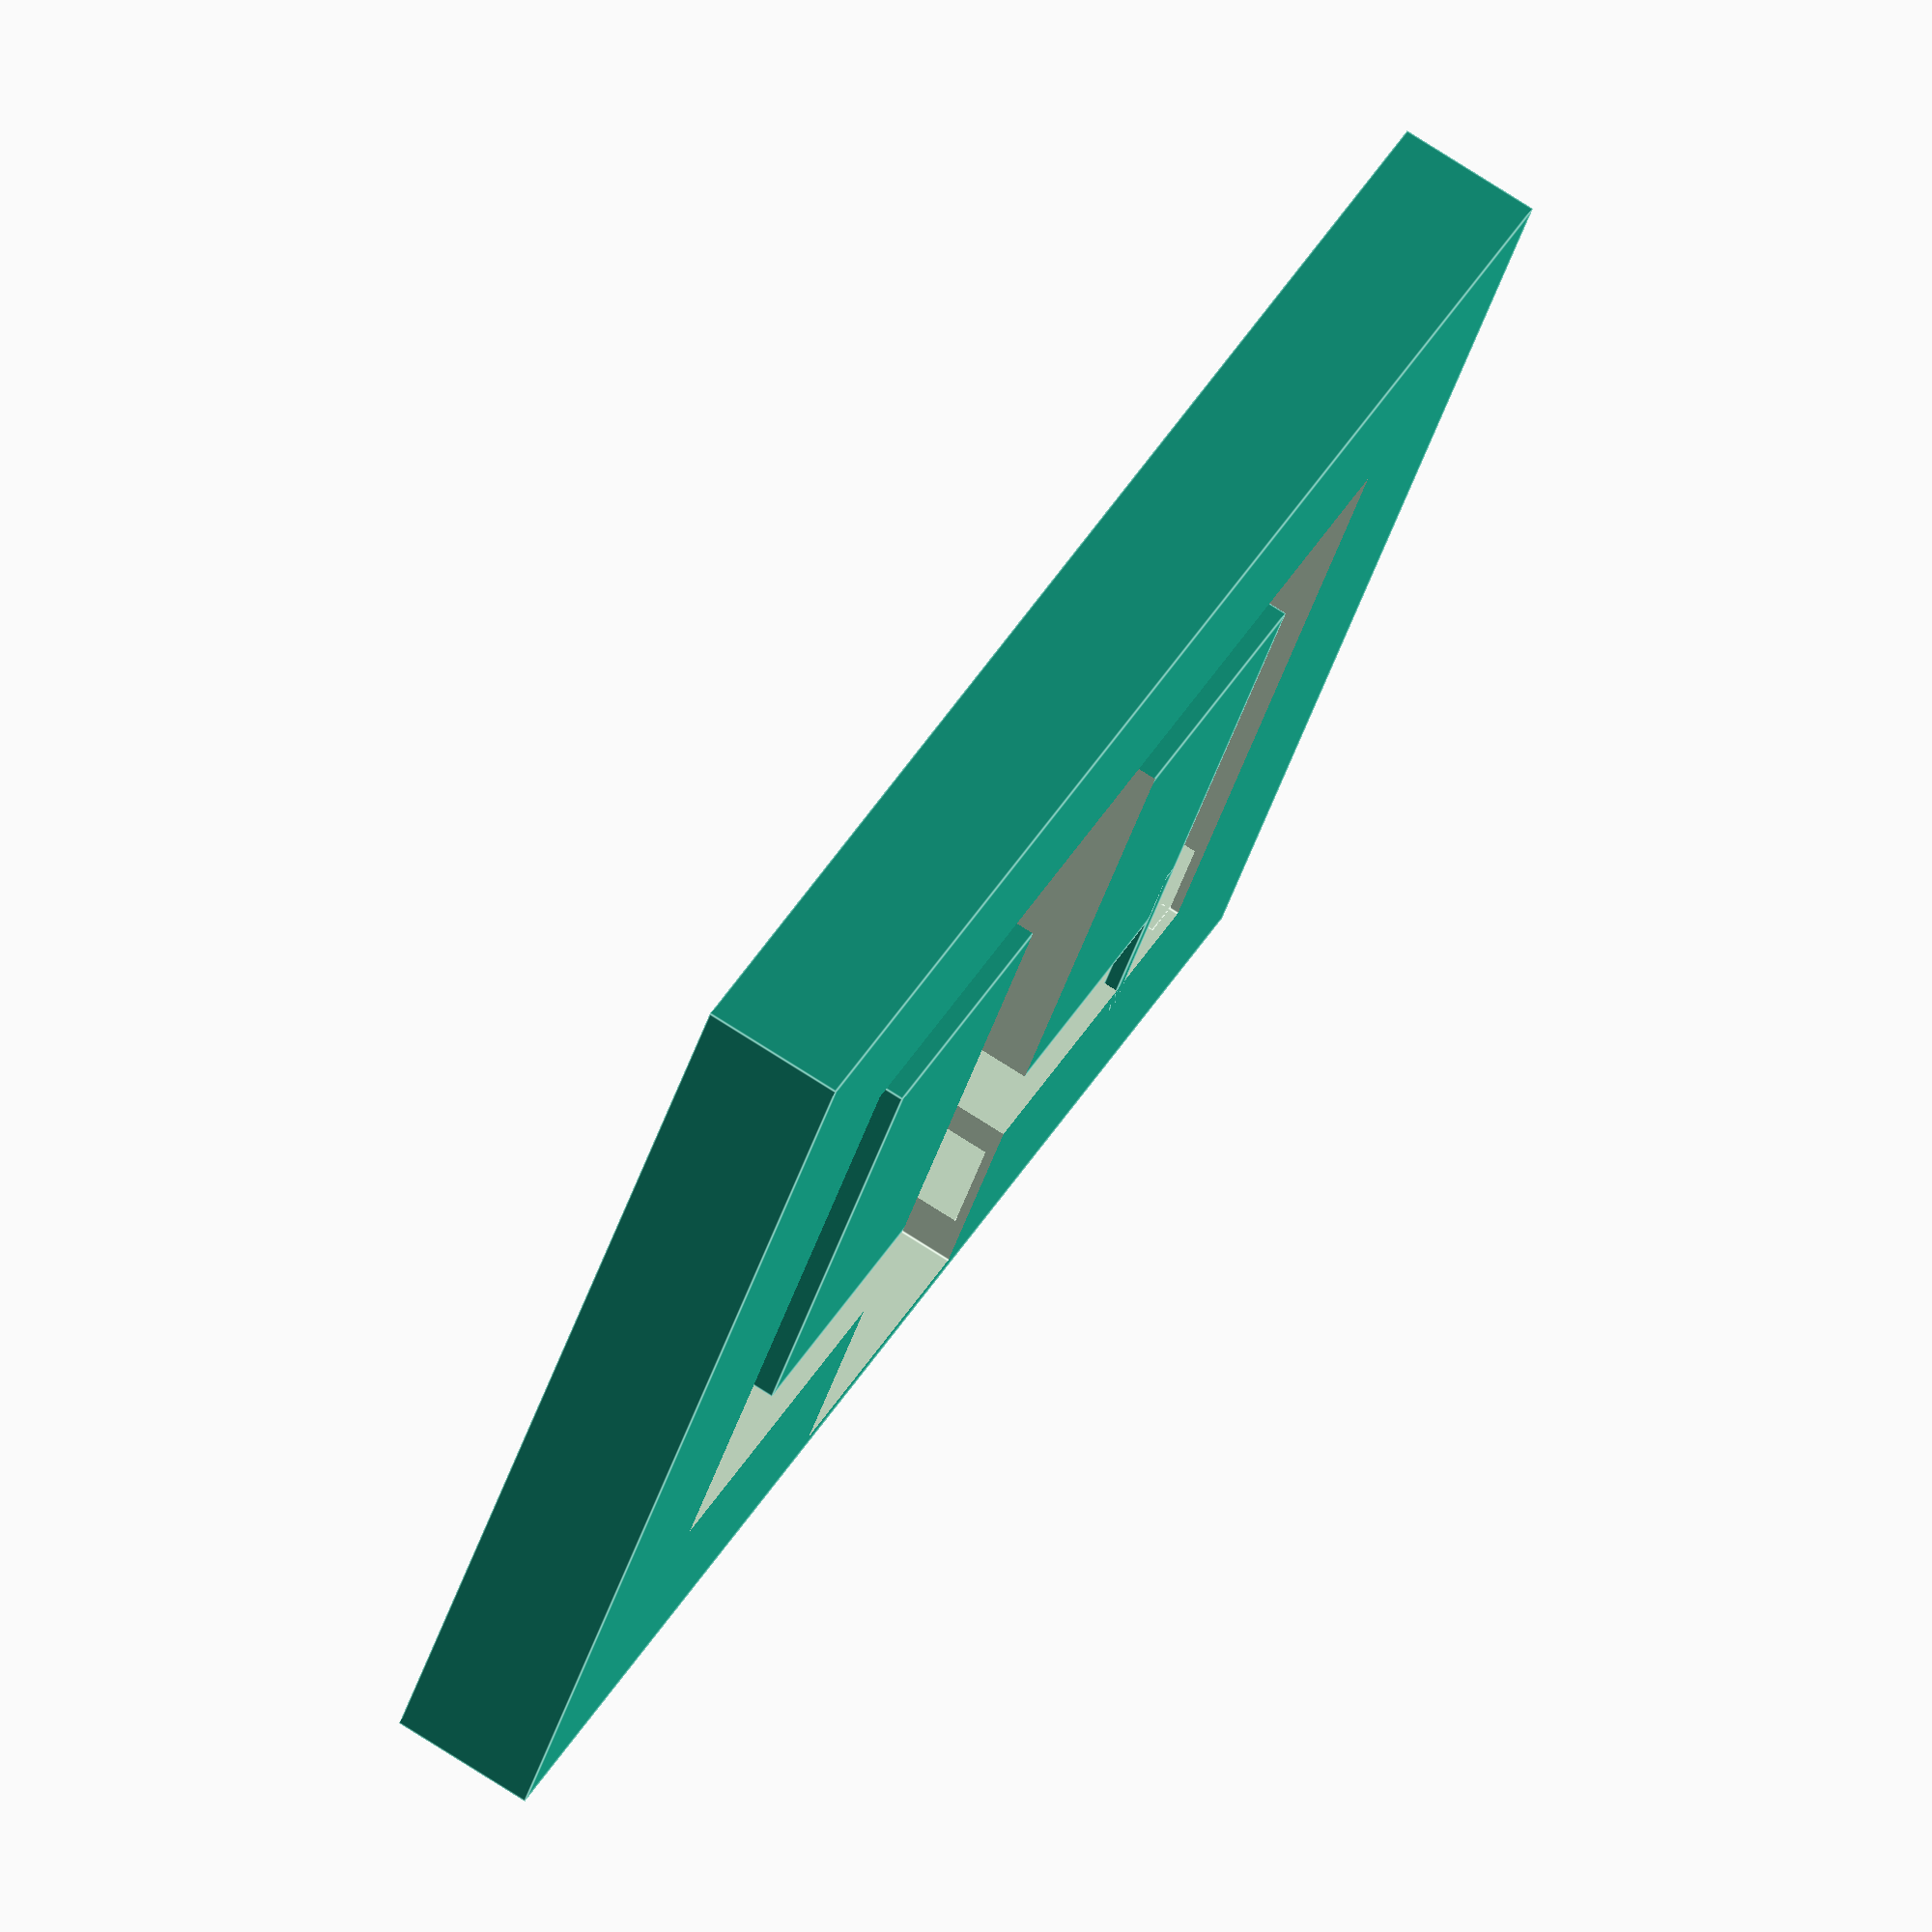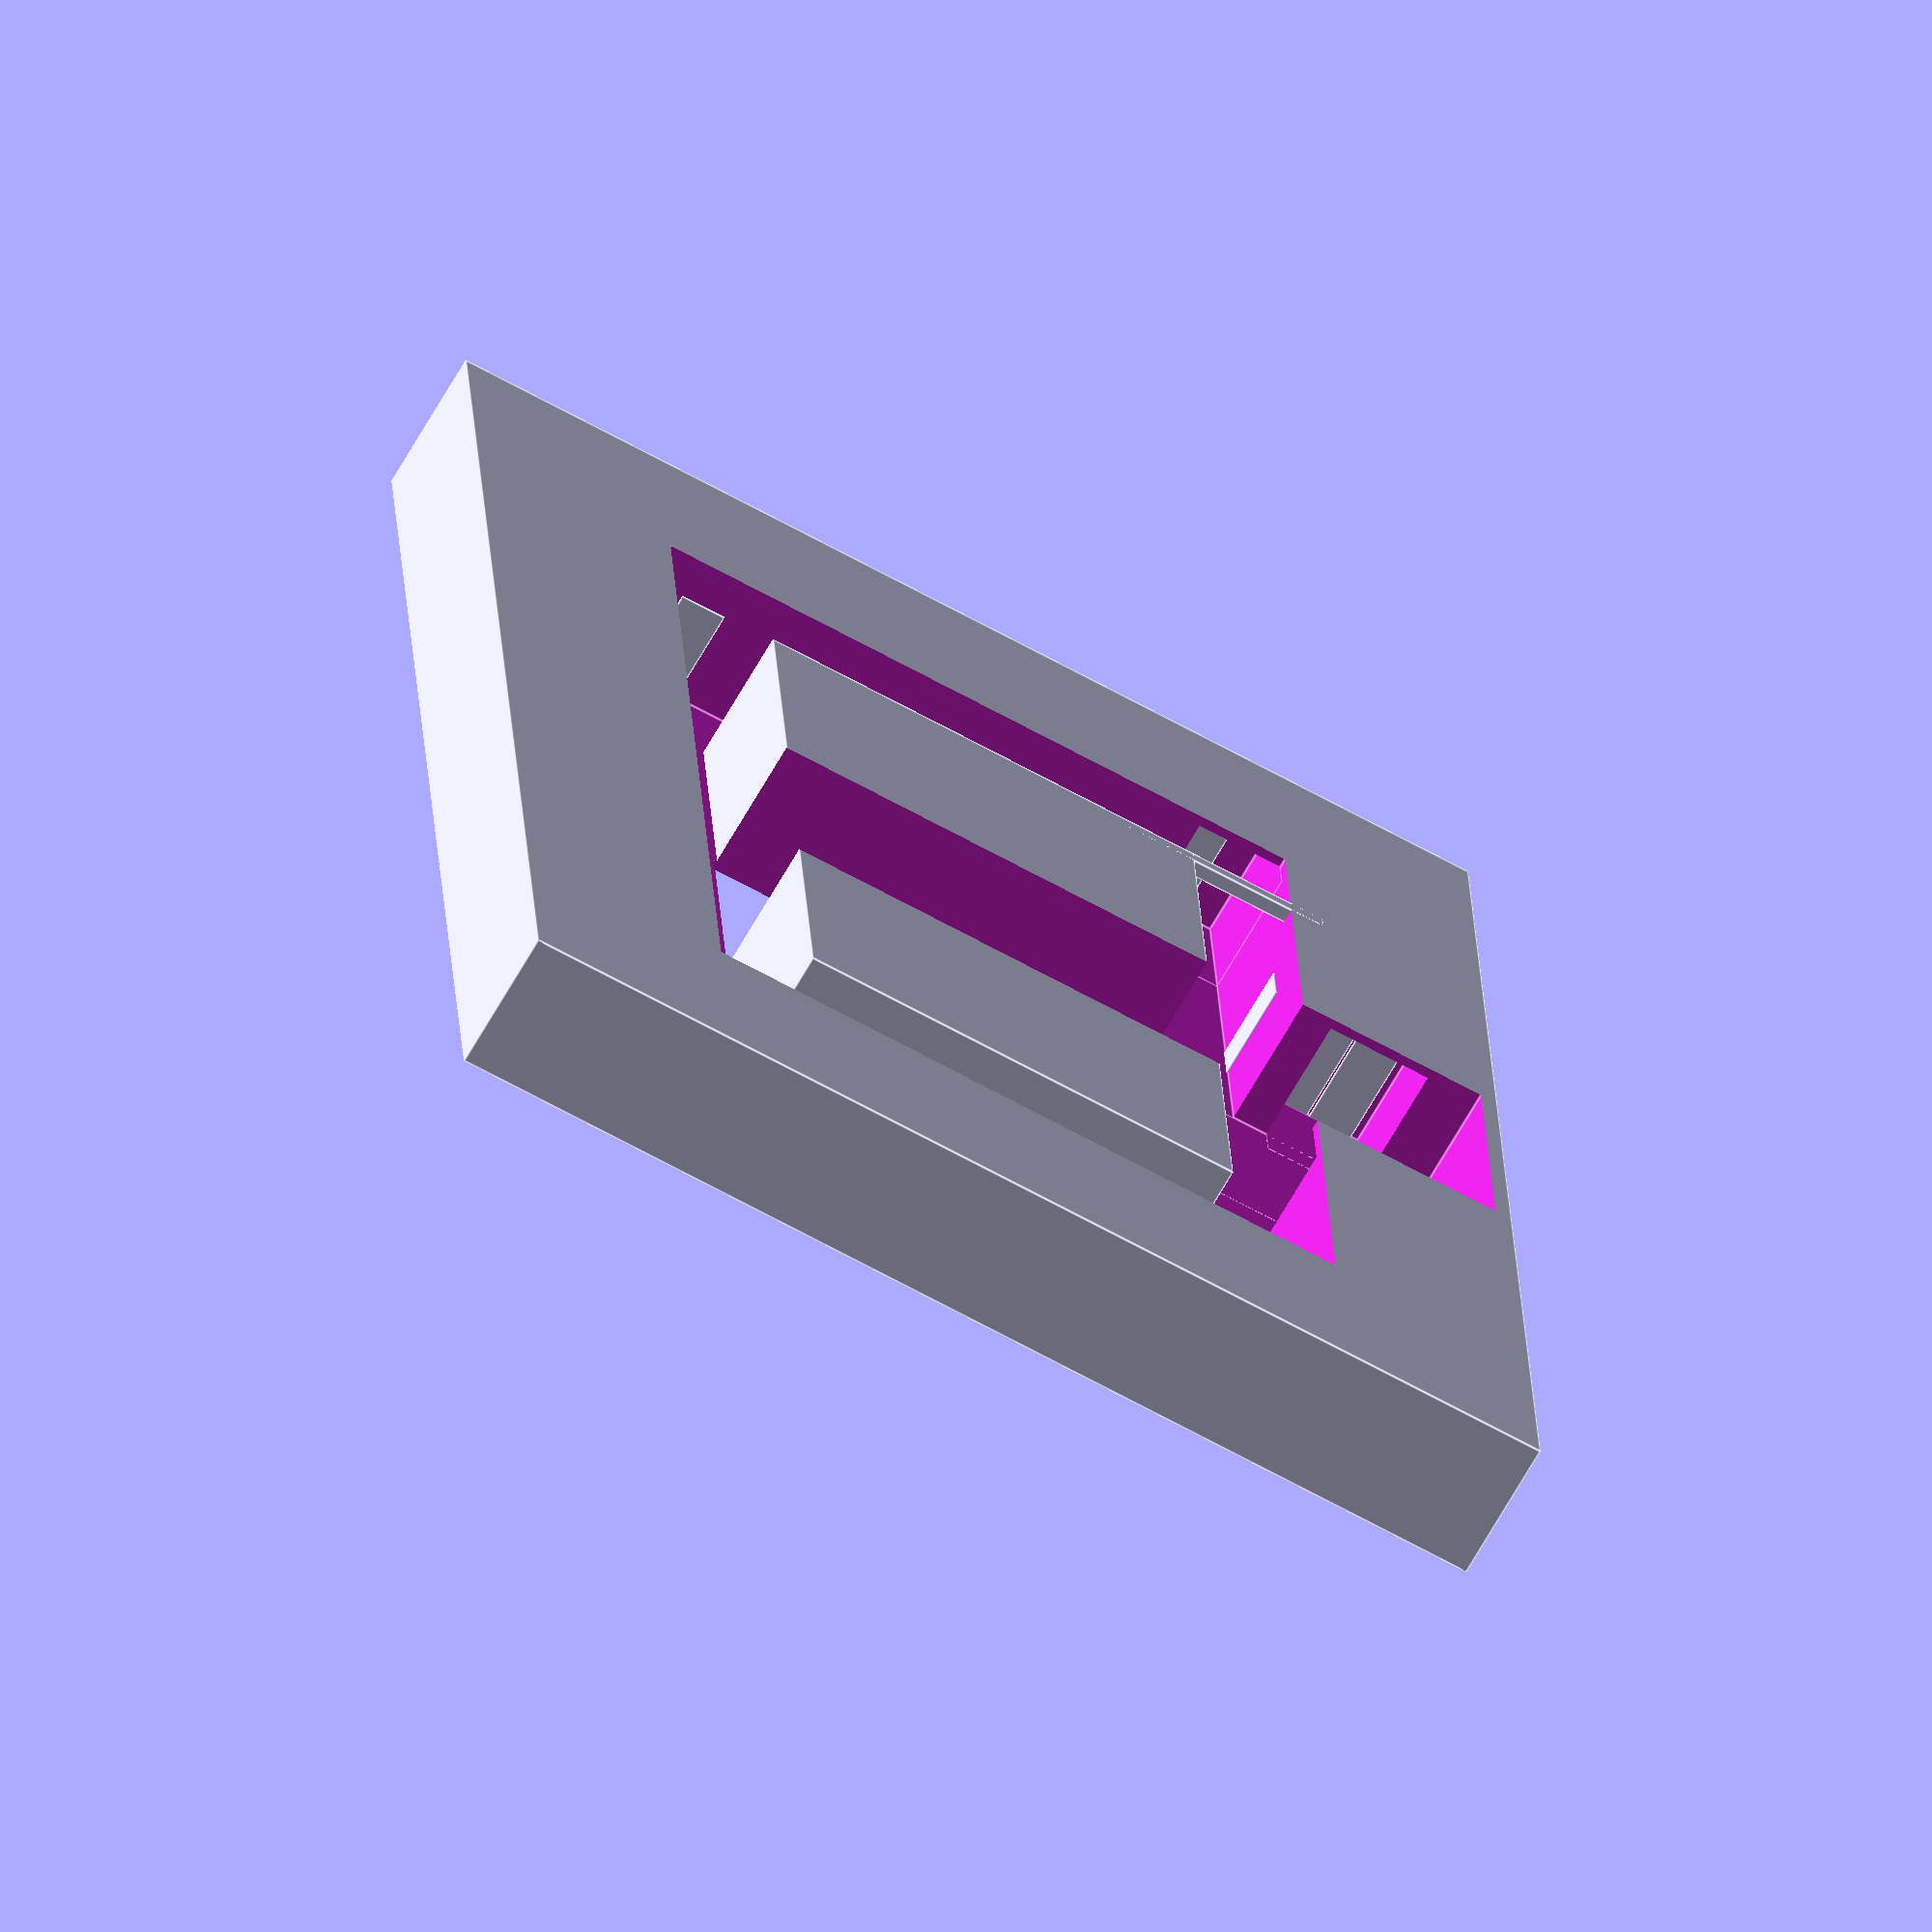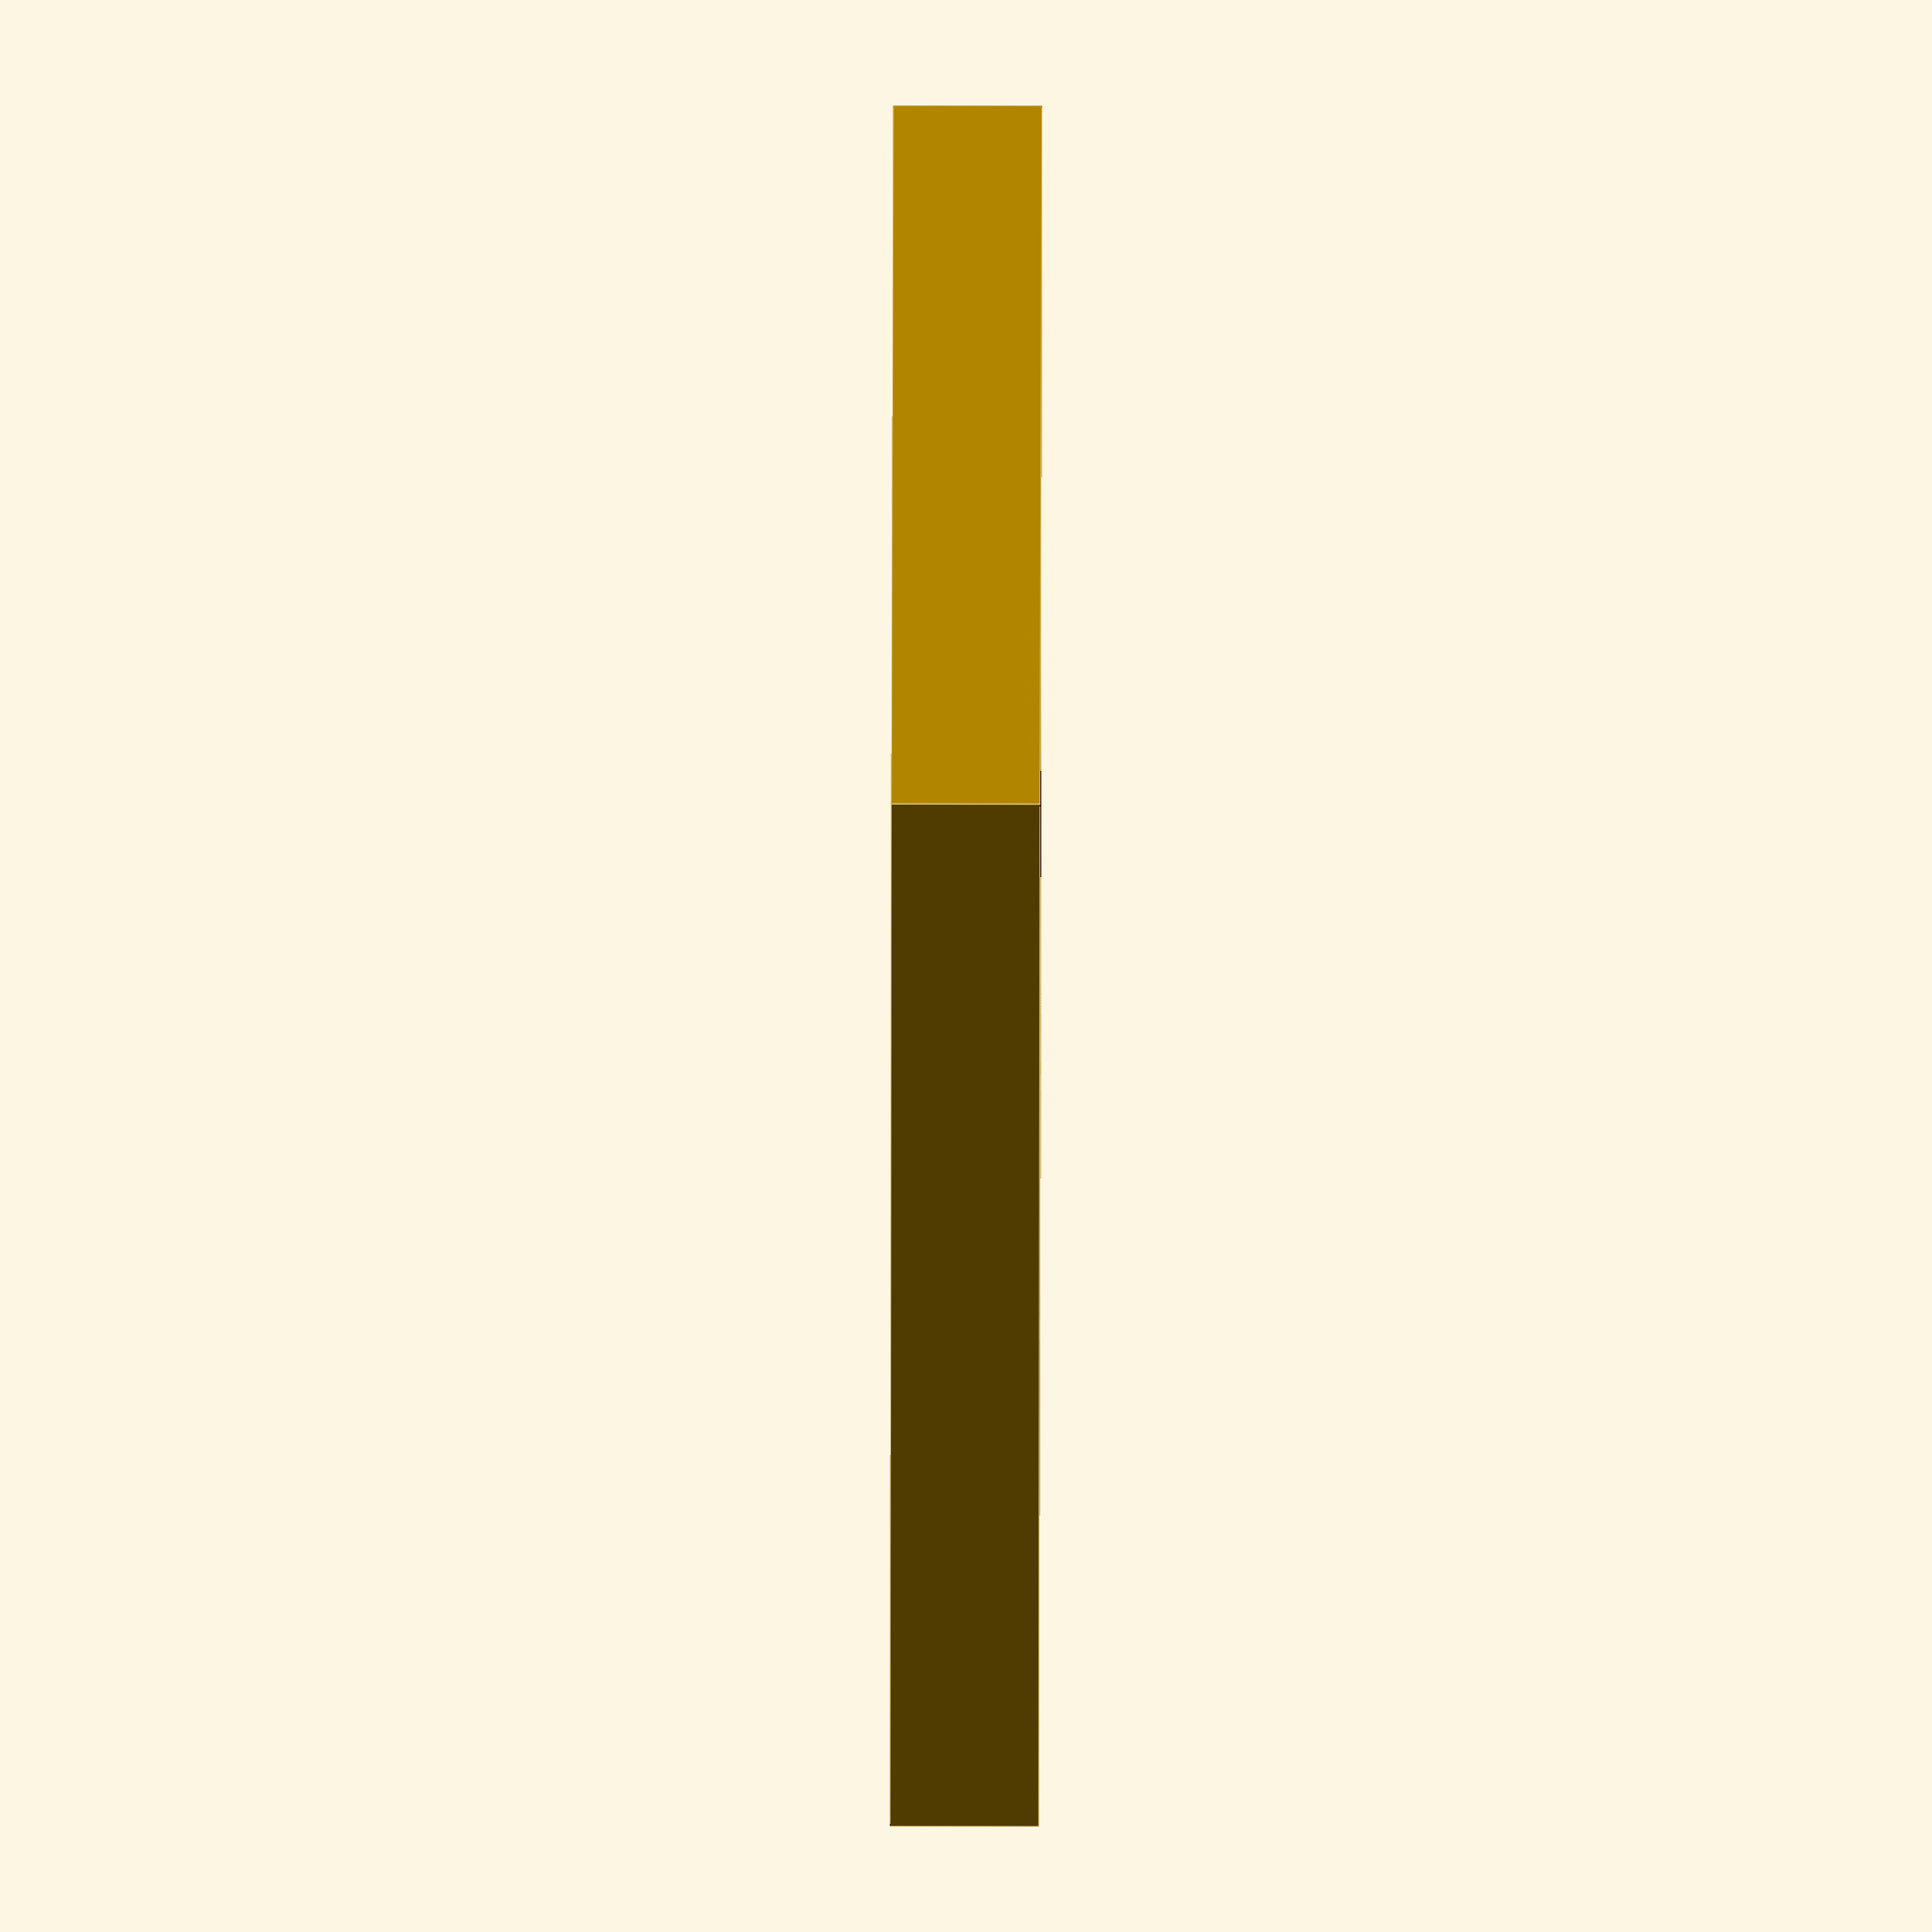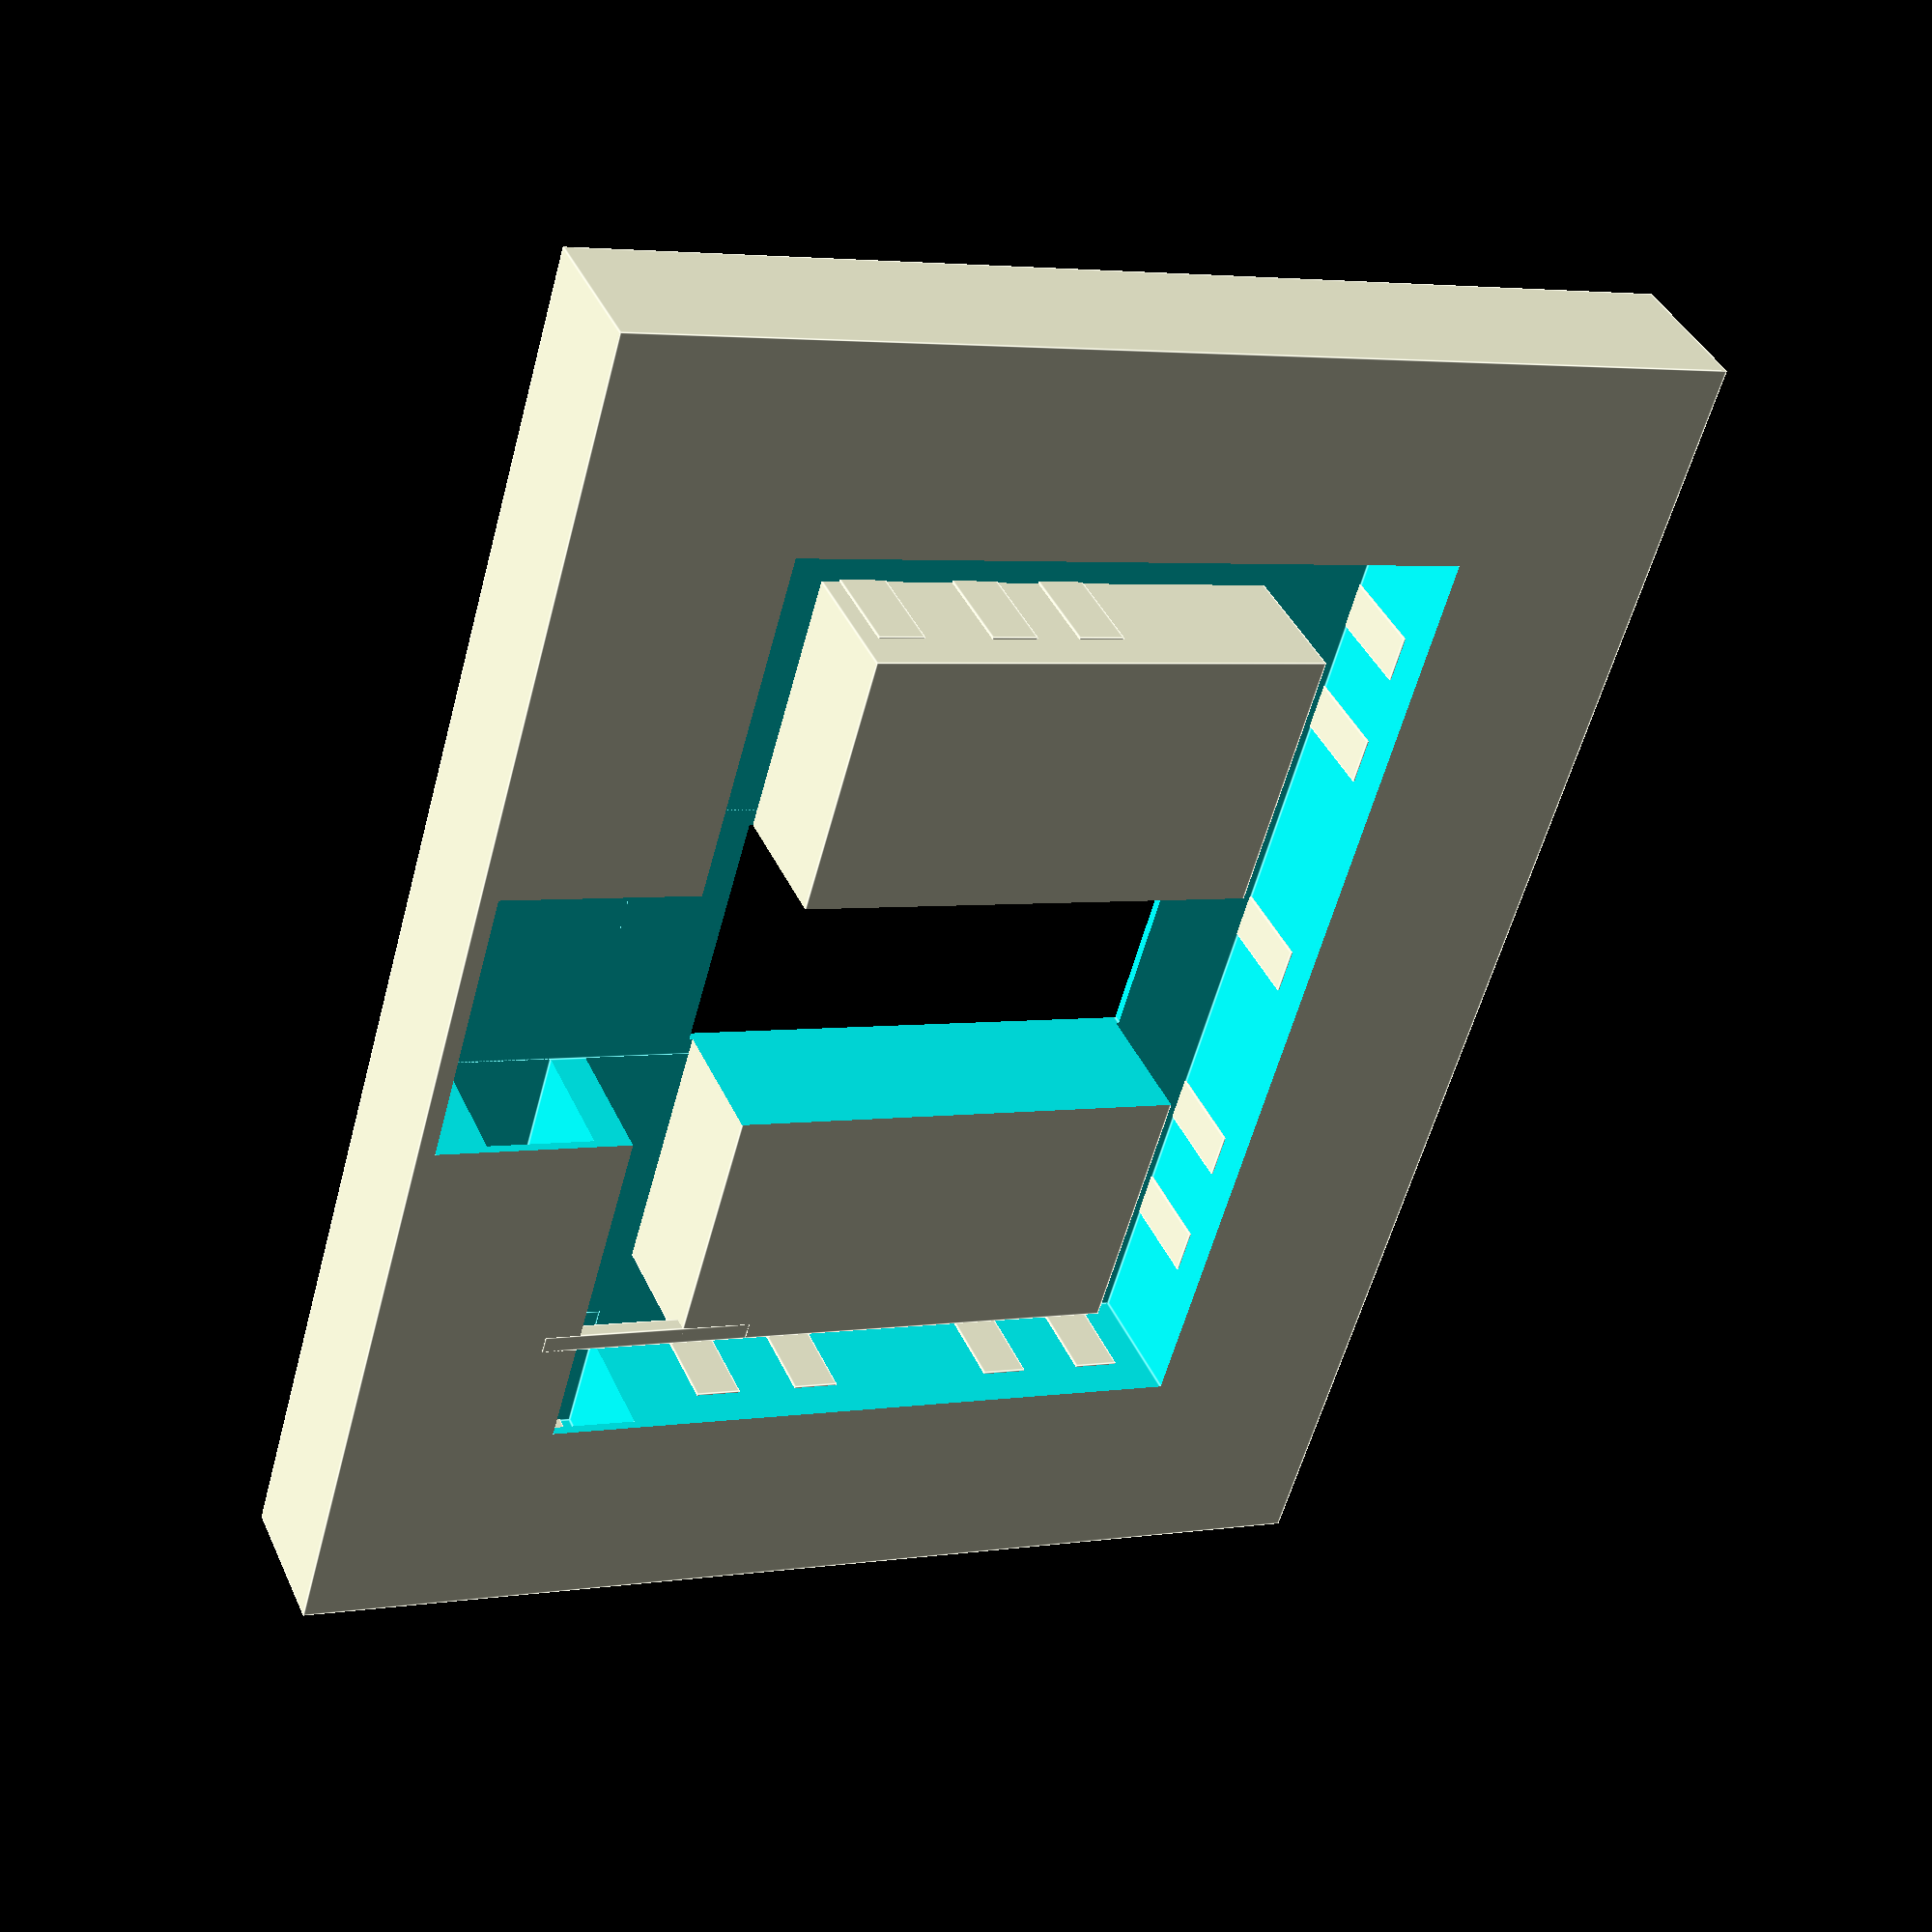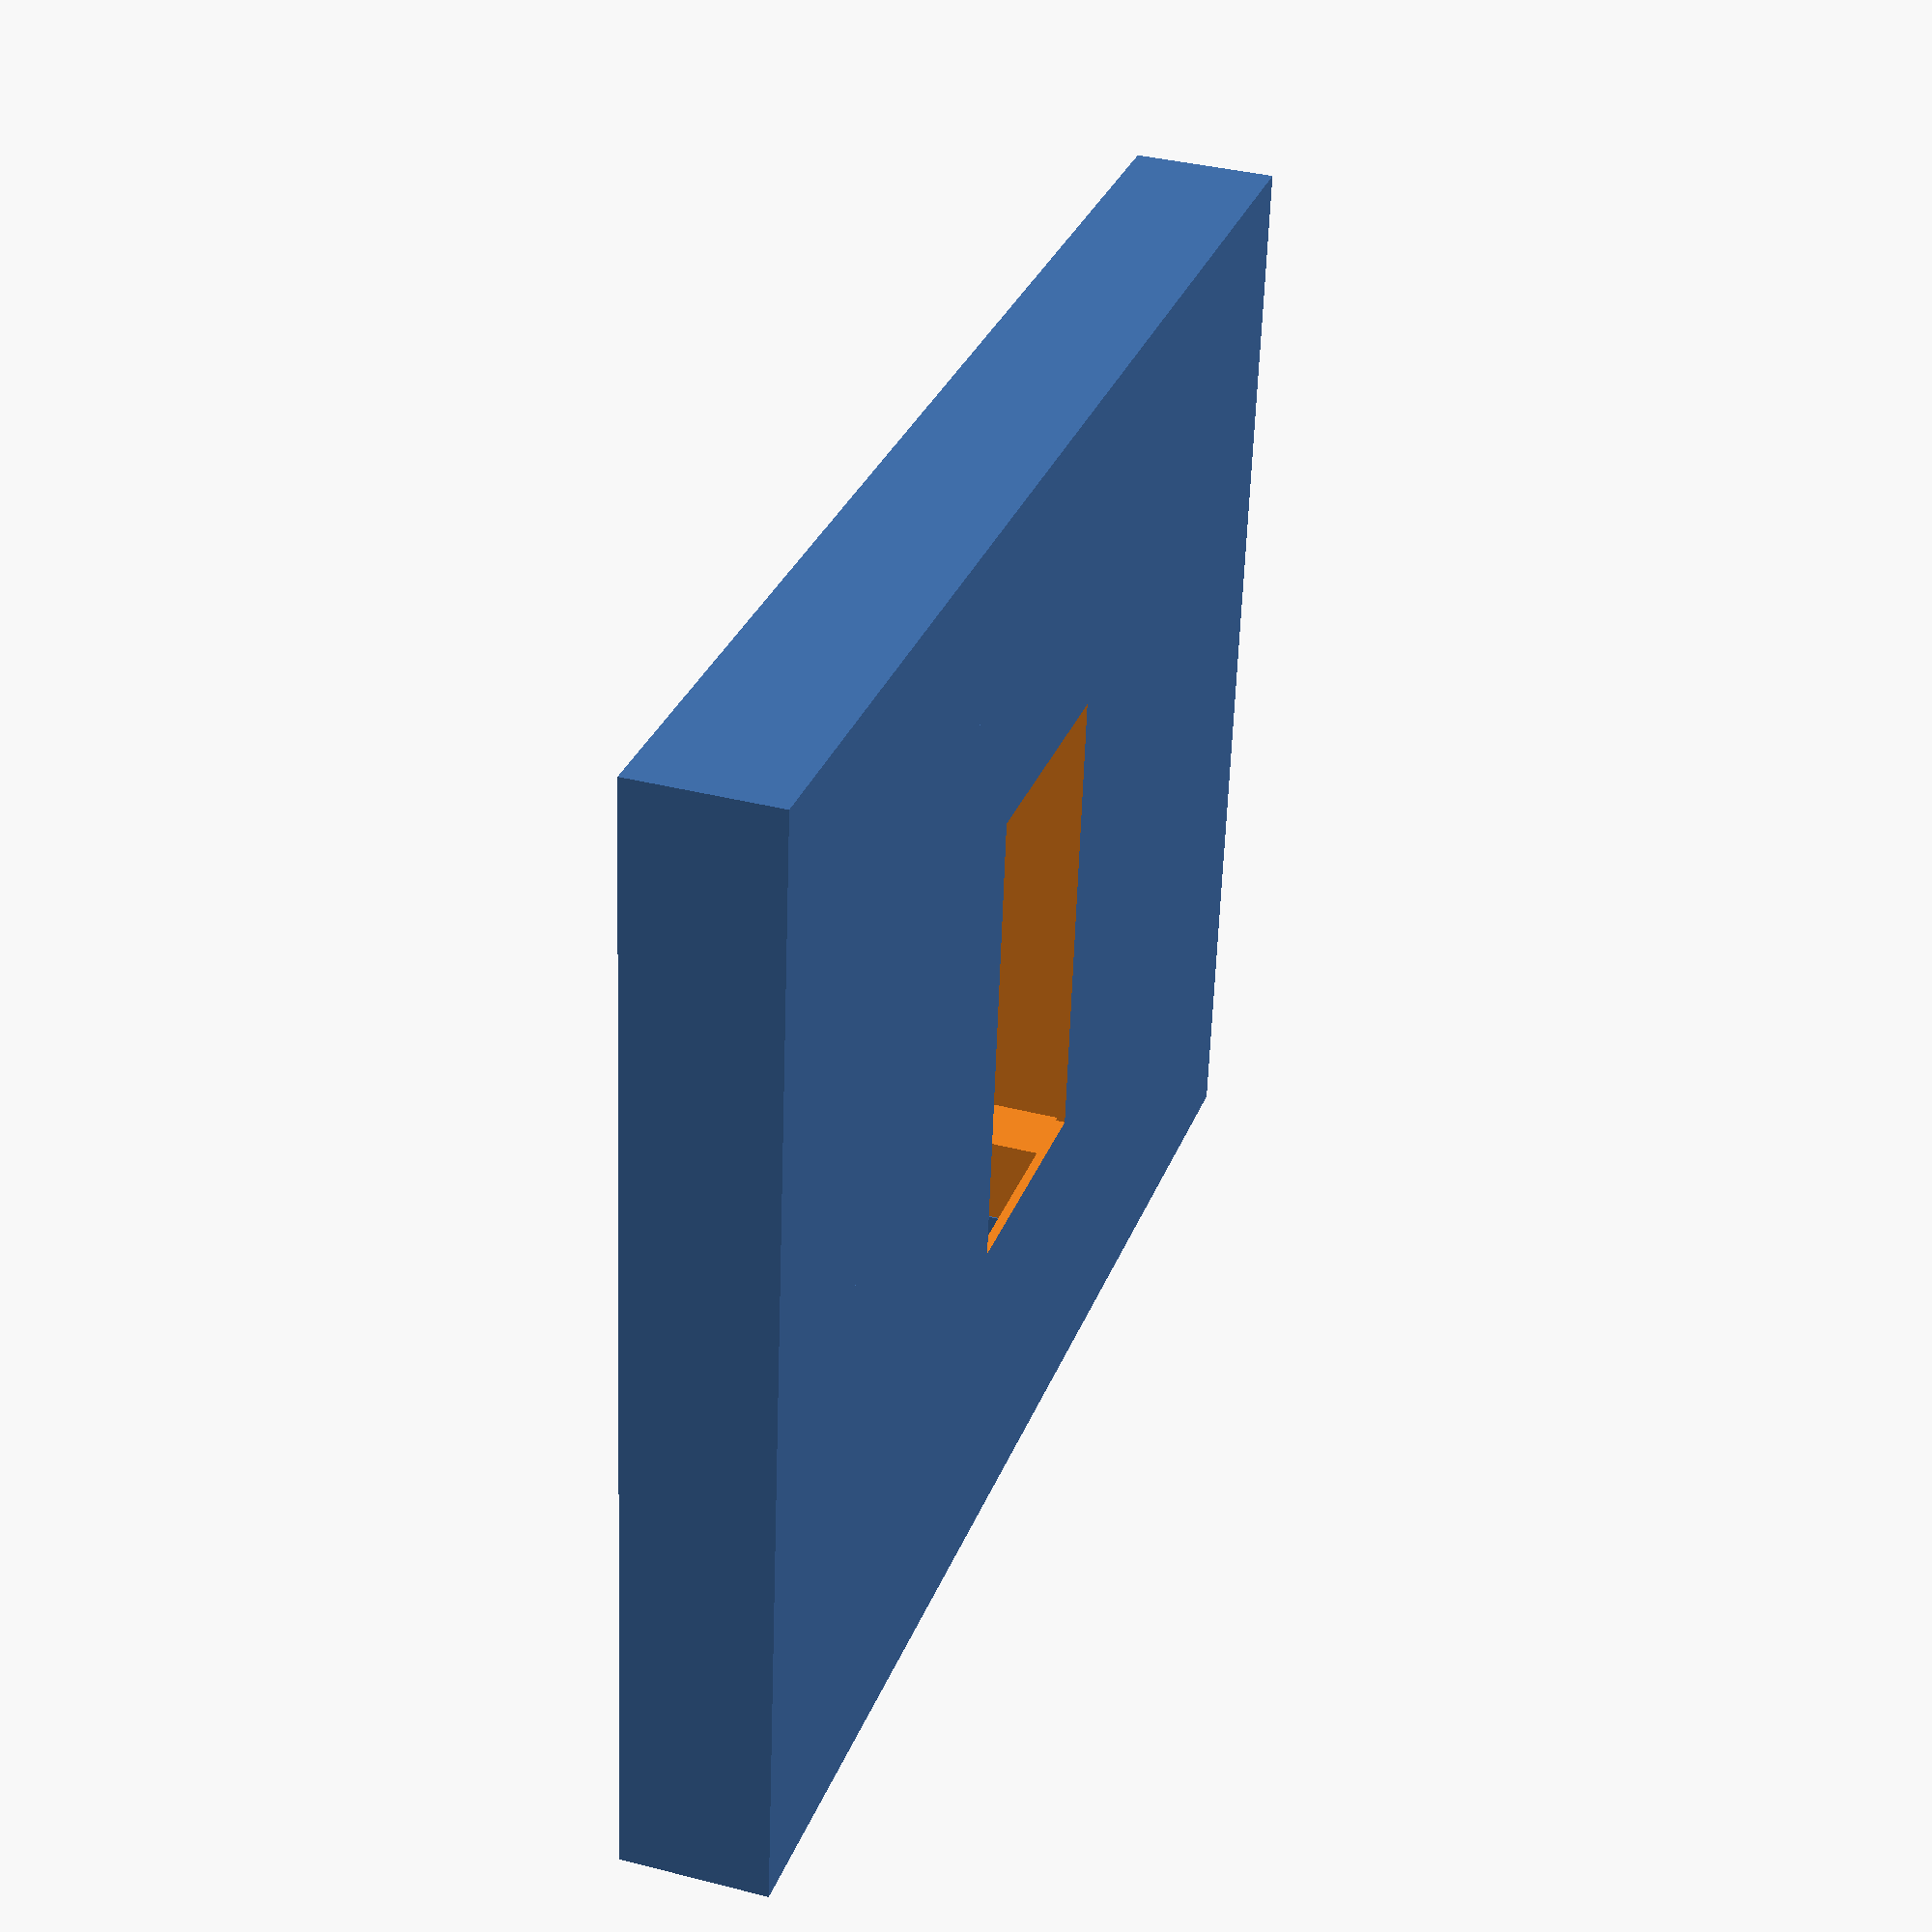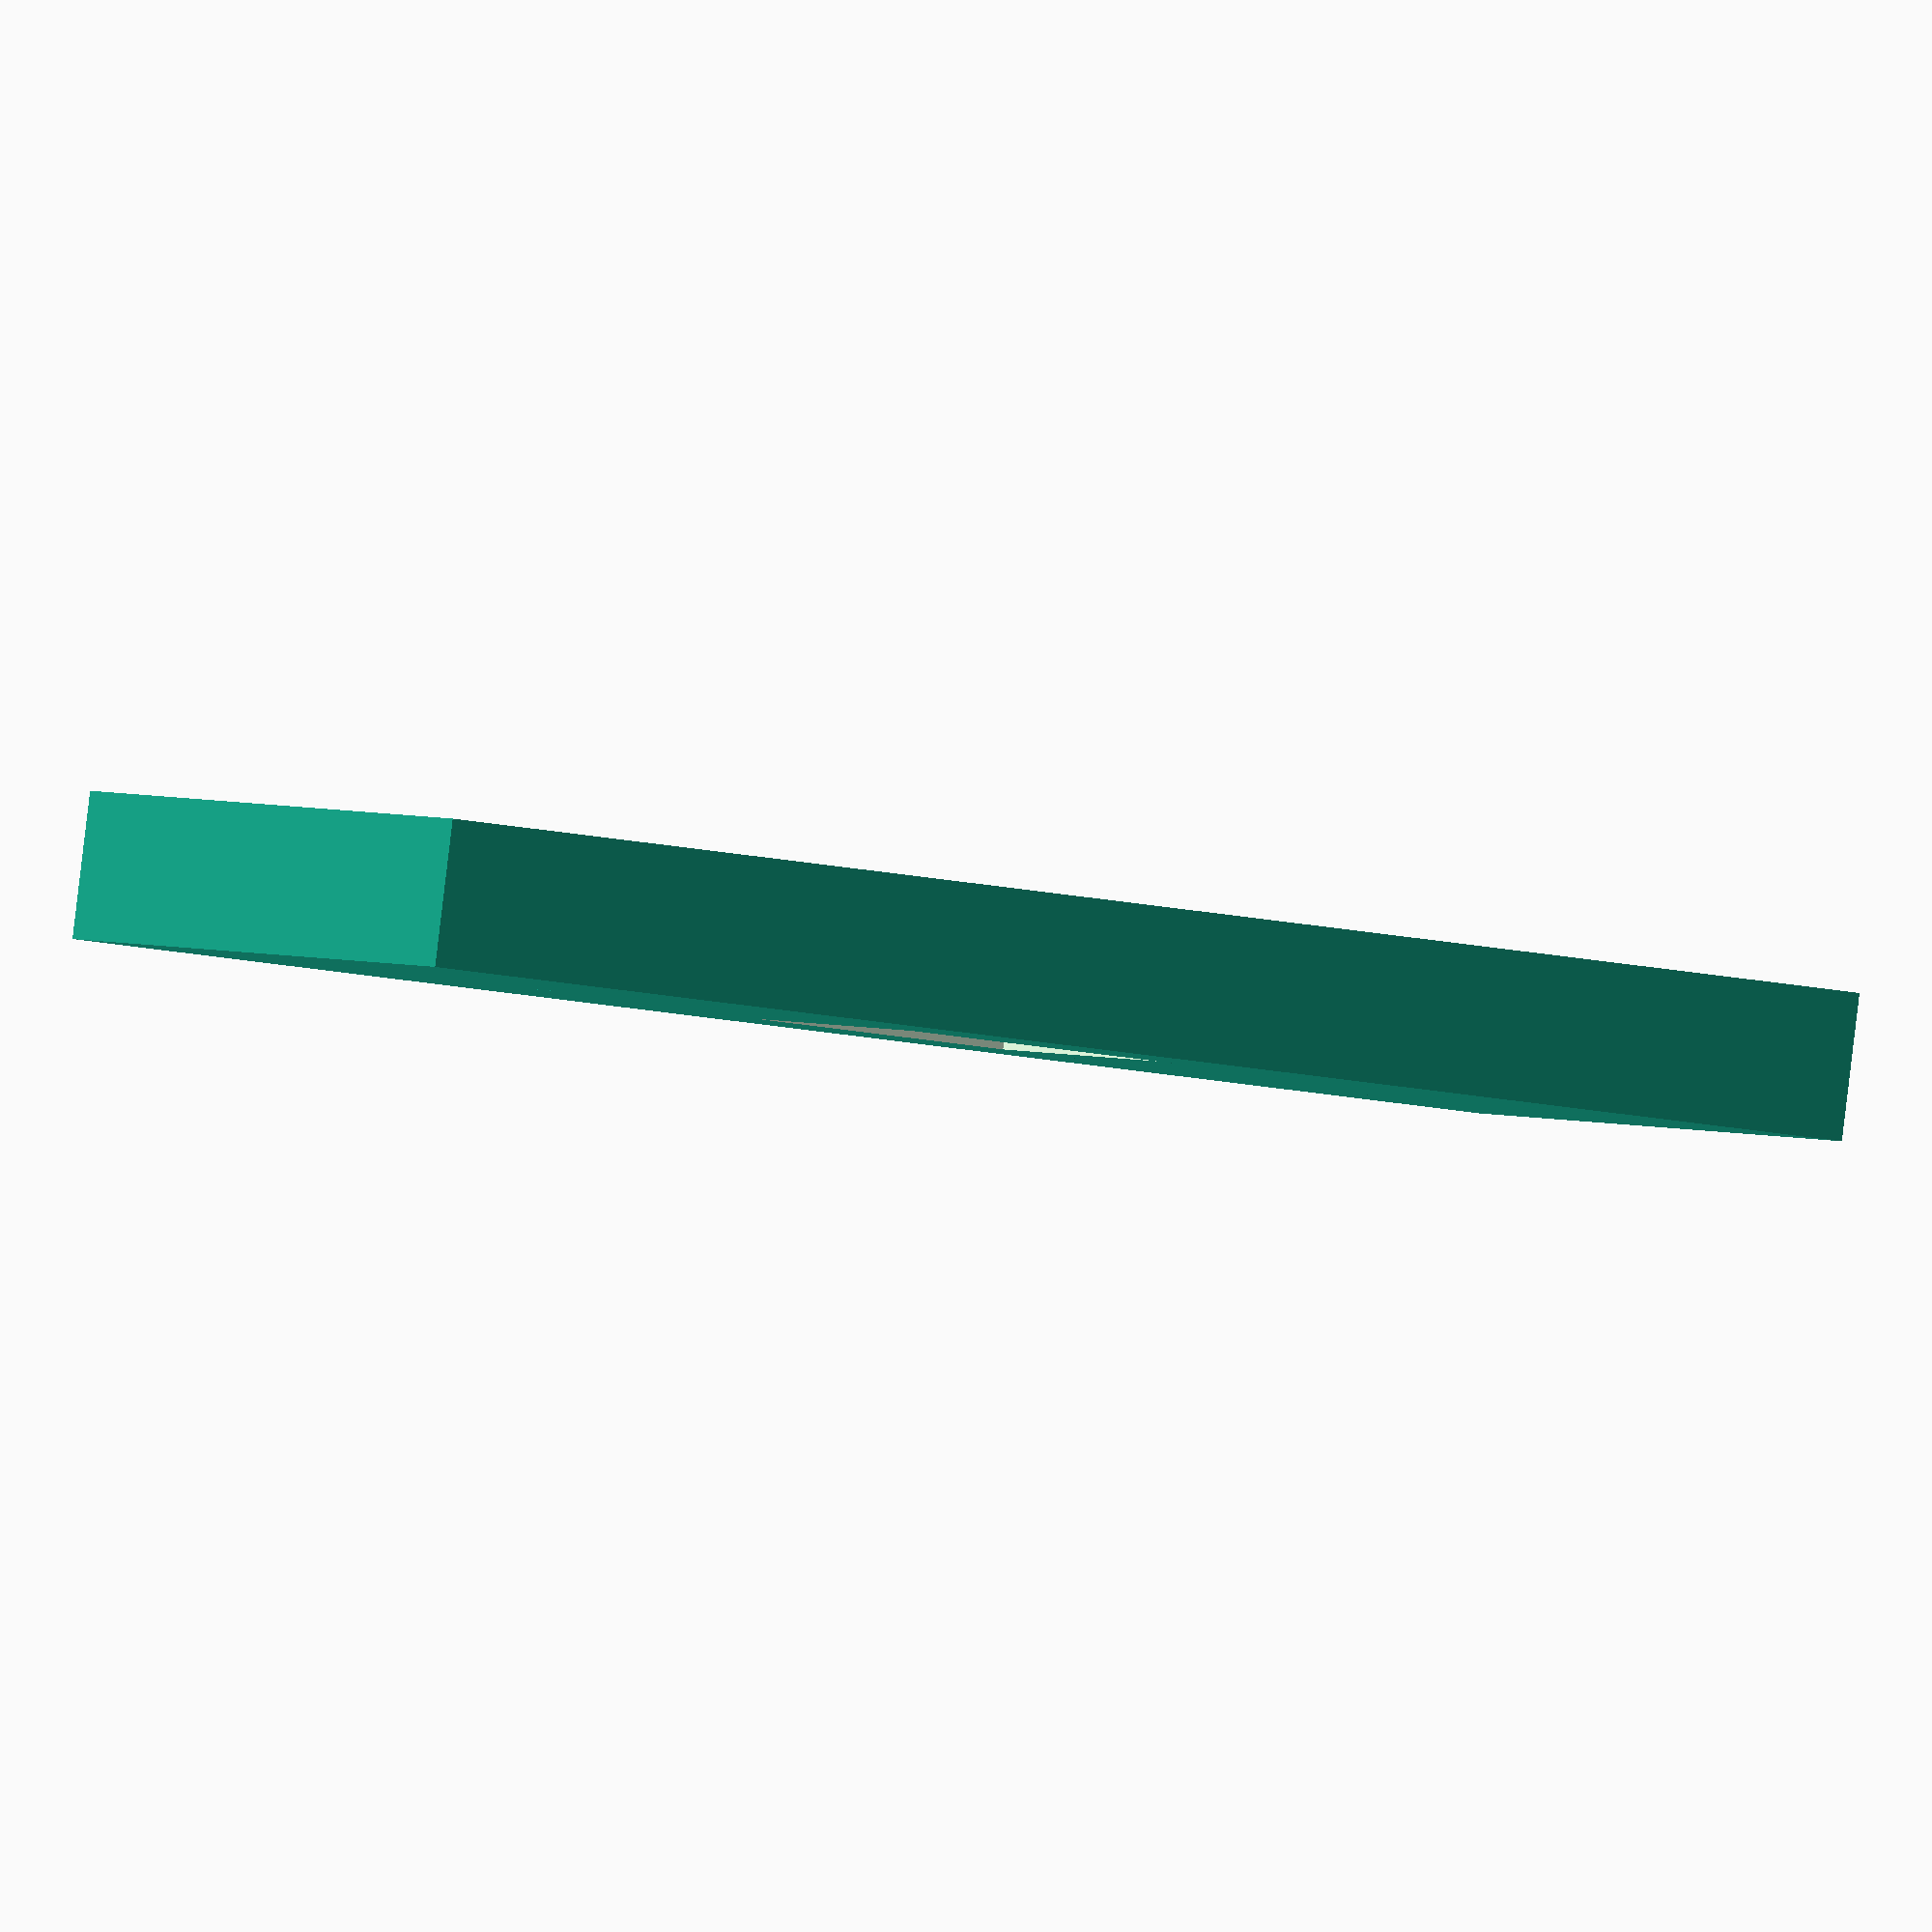
<openscad>

module un(){
    difference(){
        cube([400,310,40]);
        translate([60,60,2.5])cube([400-120,310-120,40]);
        translate([60+100,60+55,2.5])cube([80,310-120,40]);
        translate([60+100+60,240,2.5])cube([40,50,35]);
        translate([60+100-30,260,2.5])cube([40,30,35]);
        translate([60-30,225,2.5])cube([40,25,35]);
    }

    translate([60+30,60+30,0])cube([400-120-60,310-120-60,40]);
    
    translate([325,249.5,0])cube([13,13,29]);
    translate([339.5,228,0])cube([13,13,29]);
    translate([339.5,150,0])cube([13,13,29]);
    translate([339.5,175,0])cube([13,13,29]);
    translate([339.5,100,0])cube([13,13,29]);
    translate([339.5,70,0])cube([13,13,29]);
    
    translate([297.5,202,0])cube([13,13,29]);   
    translate([297.5,170,0])cube([13,13,29]);
    translate([297.5,145,0])cube([13,13,29]);
    
    translate([297.5,47.5,0])cube([13,13,29]);
    translate([265,47.5,0])cube([13,13,29]);
    translate([195,47.5,0])cube([13,13,29]);
    translate([130,47.5,0])cube([13,13,29]);
    translate([95,47.5,0])cube([13,13,29]);
    
    translate([17.5,228,0])cube([13,13,29]);
    translate([47.5,160,0])cube([13,13,29]);
    translate([47.5,190,0])cube([13,13,29]);
    translate([47.5,100,0])cube([13,13,29]);
    translate([47.5,70,0])cube([13,13,29]);
    
    translate([89.5,202,0])cube([13,13,29]);   
    //translate([89.5,170,0])cube([13,13,29]);
    translate([89.5,145,0])cube([13,13,29]);
    
    translate([259.5,275,0])cube([13,13,29]);
    
    translate([116,249.5,0])cube([13,13,29]);
    
    translate([117.5,261.5,0])cube([13,13,29]);
    translate([117.5,275,0])cube([13,13,29]);
    
    
    translate([90,200,36])cube([5,60,4]);
    
    
}



module deux(){
    translate([0,0,40])difference(){
        cube([400,310,40]);
        translate([60,60,2])cube([400-120,310-120,45]);
        translate([60+100,60+55+134,-2])cube([80,310-120-135,45]);
        
    }

    translate([60+30,60+30,40])cube([400-120-60,310-120-60,45]);
    

}

module trois(){
    difference(){

           un();

       translate([200-35,155-50-16,-5])cube([70,132,120]); 
    }
    
}

module quatre(){
    difference(){
           deux();
       translate([200-35,155-50,-5])cube([70,116,120]); 
    }
}

module cinq(){
    translate([200-35,155-50-16+4,-5])cube([70,1,44]);
    translate([200-35,155+50,-5])cube([70,1,90]);
}


trois();
//quatre();
//cinq();
//translate([0,0,80])cube([400,310,2]);
</openscad>
<views>
elev=103.7 azim=29.9 roll=237.4 proj=o view=edges
elev=68.7 azim=86.8 roll=330.2 proj=o view=edges
elev=112.3 azim=320.2 roll=89.9 proj=o view=edges
elev=139.9 azim=106.0 roll=202.7 proj=p view=edges
elev=323.1 azim=173.6 roll=108.4 proj=p view=solid
elev=90.8 azim=341.6 roll=353.2 proj=o view=wireframe
</views>
